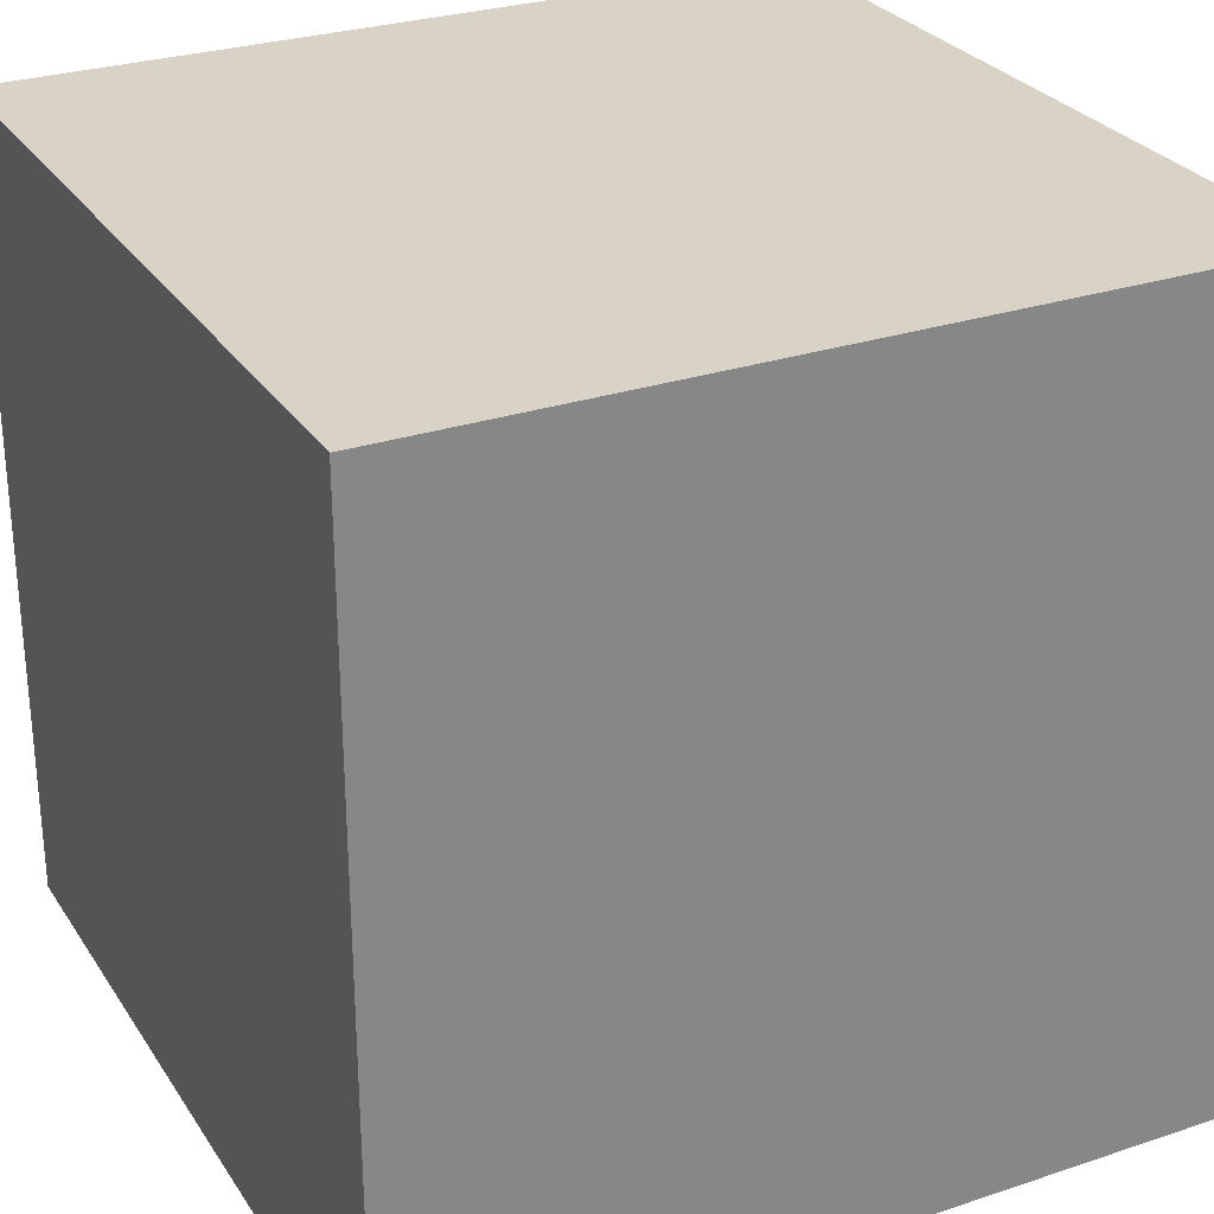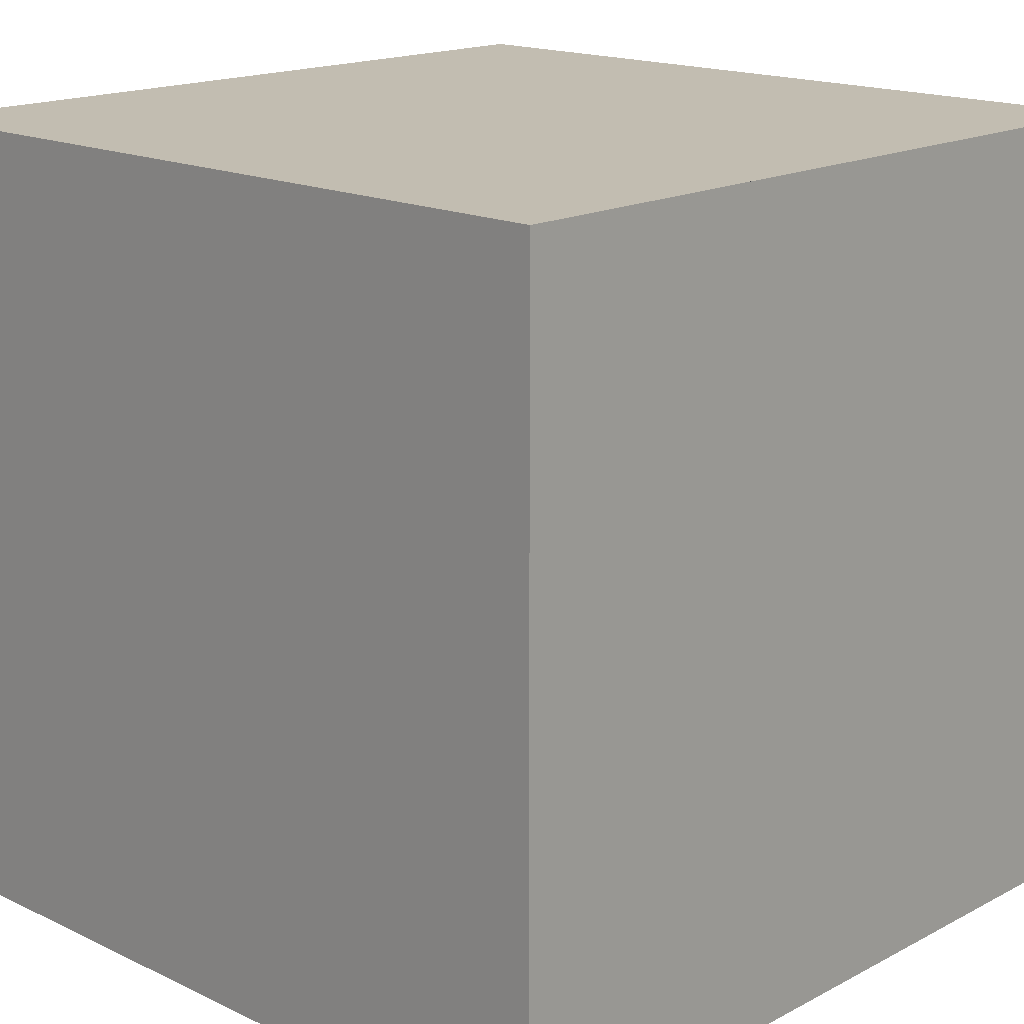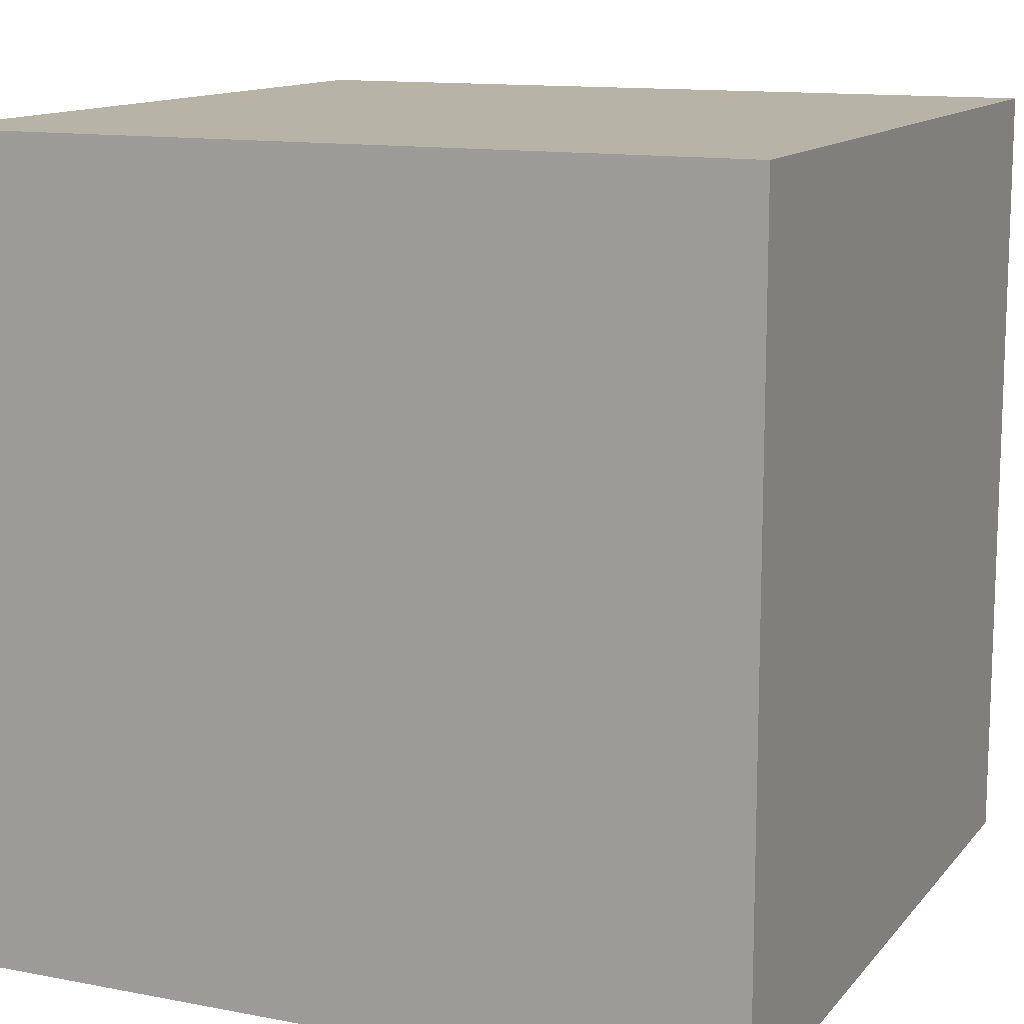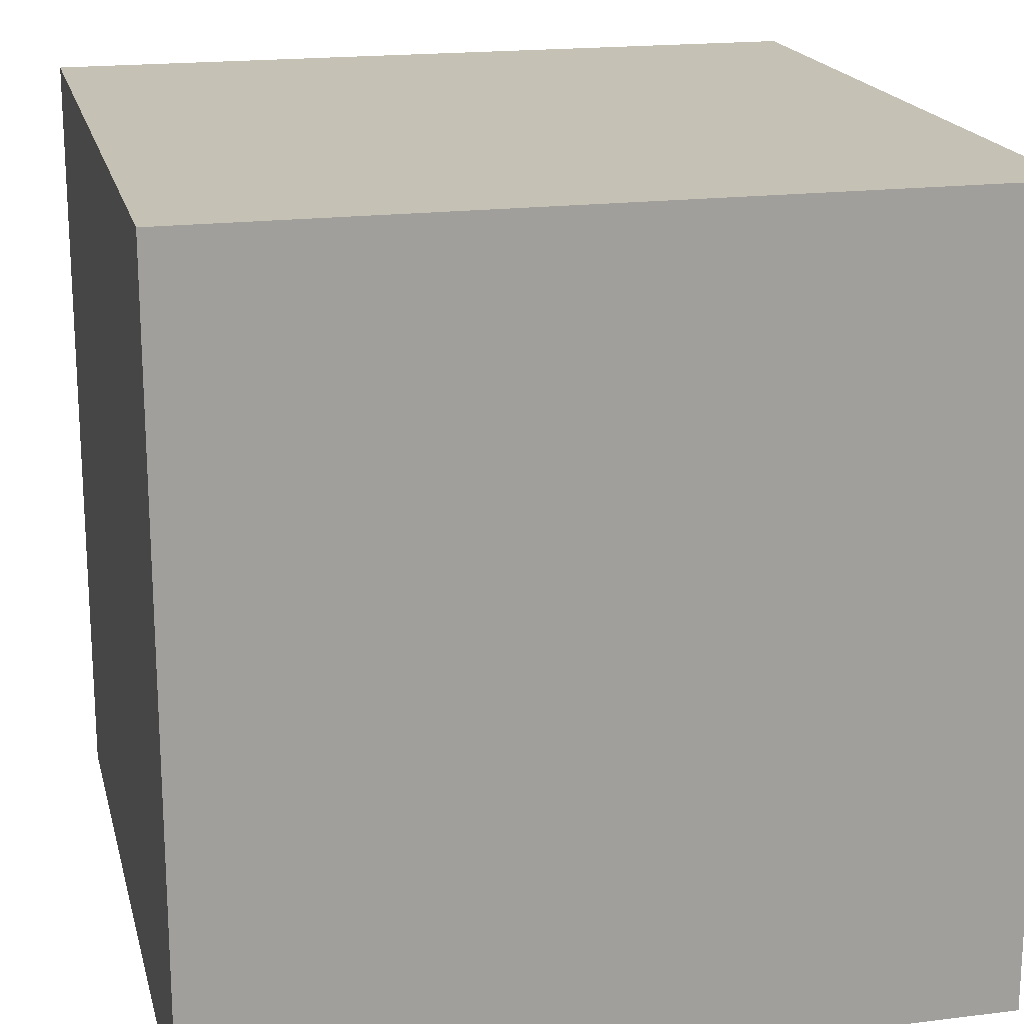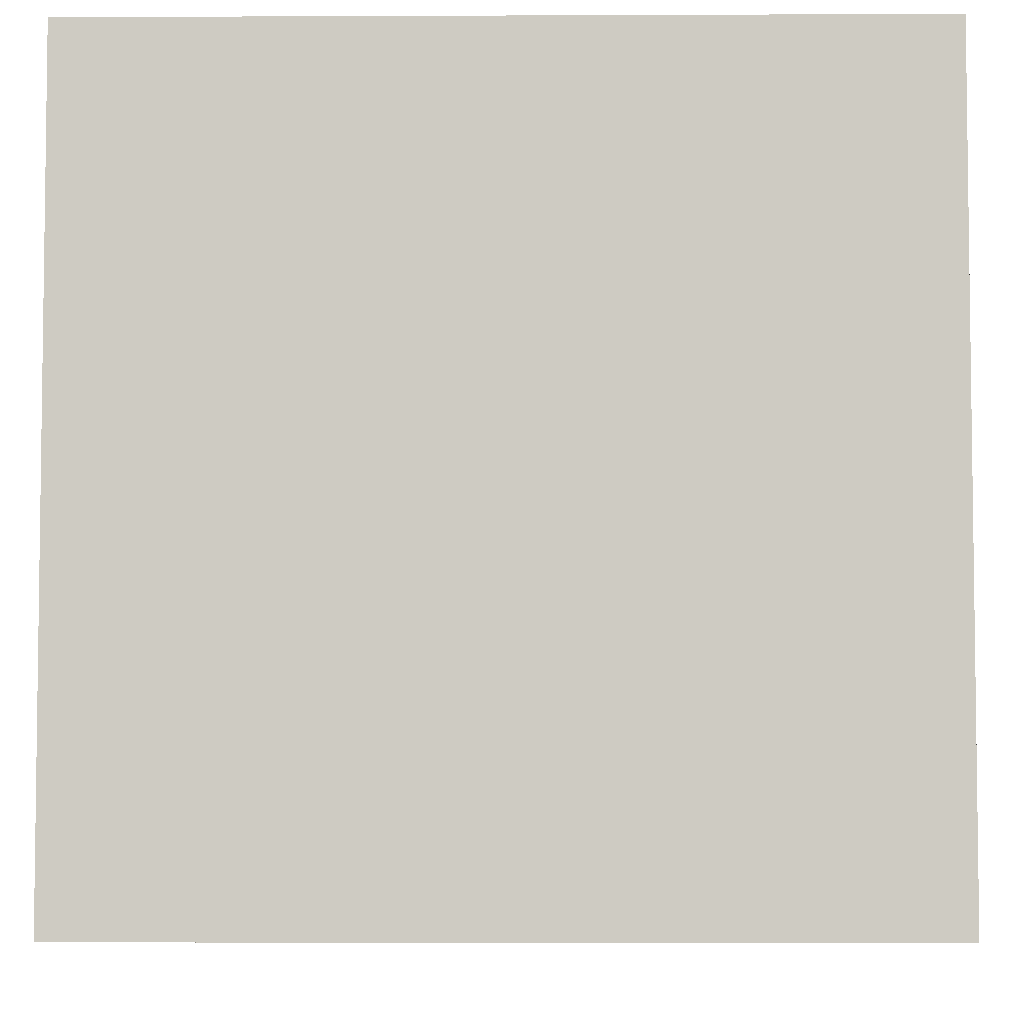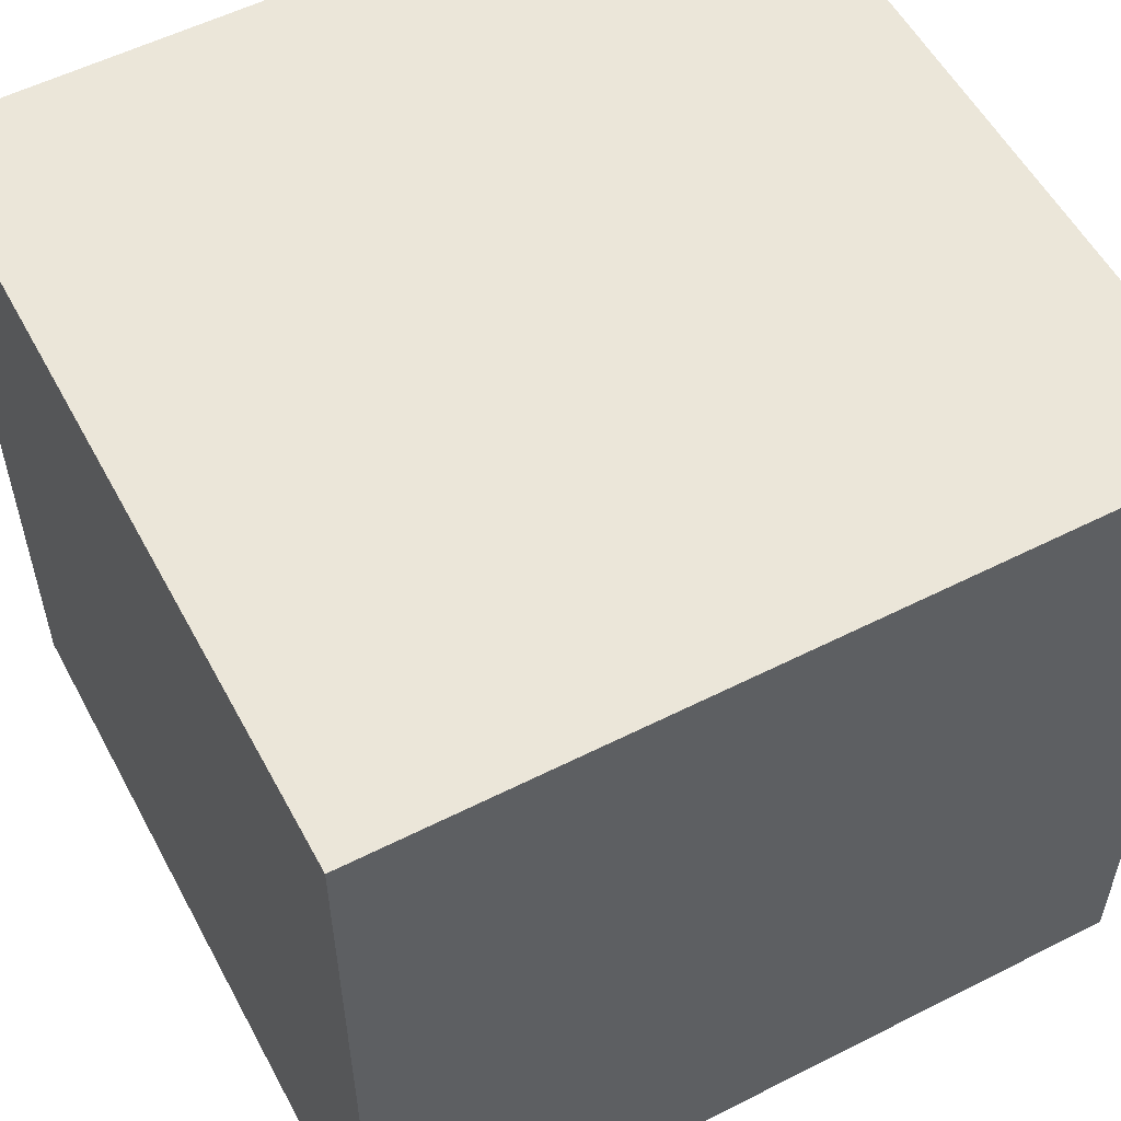
<metadata>
{"format":"obj","ext":"obj","renderer":"f3d","projection":"perspective","resolution":1024,"background":"white","views":[{"elev":28.2,"azim":-116.7,"up":"+Z"},{"elev":16.9,"azim":43.6,"up":"+Z"},{"elev":12.6,"azim":-155.9,"up":"+Y"},{"elev":18.7,"azim":-13.4,"up":"+Z"},{"elev":-4.9,"azim":0.8,"up":"+Y"},{"elev":55.6,"azim":-118.0,"up":"+Y"}]}
</metadata>
<code>
v 1 1 -1
v 1 -1 -1
v 1 1 1
v 1 -1 1
v -1 1 -1
v -1 -1 -1
v -1 1 1
v -1 -1 1
v 1 0.7778 -1
v 1 0.5556 -1
v 1 0.3333 -1
v 1 0.1111 -1
v 1 -0.1111 -1
v 1 -0.3333 -1
v 1 -0.5556 -1
v 1 -0.7778 -1
v 1 0.7778 1
v 1 0.5556 1
v 1 0.3333 1
v 1 0.1111 1
v 1 -0.1111 1
v 1 -0.3333 1
v 1 -0.5556 1
v 1 -0.7778 1
v 1 1 -0.7778
v 1 1 -0.5556
v 1 1 -0.3333
v 1 1 -0.1111
v 1 1 0.1111
v 1 1 0.3333
v 1 1 0.5556
v 1 1 0.7778
v 1 -1 0.7778
v 1 -1 0.5556
v 1 -1 0.3333
v 1 -1 0.1111
v 1 -1 -0.1111
v 1 -1 -0.3333
v 1 -1 -0.5556
v 1 -1 -0.7778
v 1 -0.7778 -0.7778
v 1 -0.7778 -0.5556
v 1 -0.7778 -0.3333
v 1 -0.7778 -0.1111
v 1 -0.7778 0.1111
v 1 -0.7778 0.3333
v 1 -0.7778 0.5556
v 1 -0.7778 0.7778
v 1 -0.5556 -0.7778
v 1 -0.5556 -0.5556
v 1 -0.5556 -0.3333
v 1 -0.5556 -0.1111
v 1 -0.5556 0.1111
v 1 -0.5556 0.3333
v 1 -0.5556 0.5556
v 1 -0.5556 0.7778
v 1 -0.3333 -0.7778
v 1 -0.3333 -0.5556
v 1 -0.3333 -0.3333
v 1 -0.3333 -0.1111
v 1 -0.3333 0.1111
v 1 -0.3333 0.3333
v 1 -0.3333 0.5556
v 1 -0.3333 0.7778
v 1 -0.1111 -0.7778
v 1 -0.1111 -0.5556
v 1 -0.1111 -0.3333
v 1 -0.1111 -0.1111
v 1 -0.1111 0.1111
v 1 -0.1111 0.3333
v 1 -0.1111 0.5556
v 1 -0.1111 0.7778
v 1 0.1111 -0.7778
v 1 0.1111 -0.5556
v 1 0.1111 -0.3333
v 1 0.1111 -0.1111
v 1 0.1111 0.1111
v 1 0.1111 0.3333
v 1 0.1111 0.5556
v 1 0.1111 0.7778
v 1 0.3333 -0.7778
v 1 0.3333 -0.5556
v 1 0.3333 -0.3333
v 1 0.3333 -0.1111
v 1 0.3333 0.1111
v 1 0.3333 0.3333
v 1 0.3333 0.5556
v 1 0.3333 0.7778
v 1 0.5556 -0.7778
v 1 0.5556 -0.5556
v 1 0.5556 -0.3333
v 1 0.5556 -0.1111
v 1 0.5556 0.1111
v 1 0.5556 0.3333
v 1 0.5556 0.5556
v 1 0.5556 0.7778
v 1 0.7778 -0.7778
v 1 0.7778 -0.5556
v 1 0.7778 -0.3333
v 1 0.7778 -0.1111
v 1 0.7778 0.1111
v 1 0.7778 0.3333
v 1 0.7778 0.5556
v 1 0.7778 0.7778
f 1 5 7 3 32 31 30 29 28 27 26 25
f 4 24 23 22 21 20 19 18 17 3 7 8
f 8 7 5 6
f 6 2 40 39 38 37 36 35 34 33 4 8
f 104 32 3 17
f 6 5 1 9 10 11 12 13 14 15 16 2
f 33 48 24 4
f 48 56 23 24
f 56 64 22 23
f 64 72 21 22
f 72 80 20 21
f 80 88 19 20
f 88 96 18 19
f 96 104 17 18
f 2 16 41 40
f 40 41 42 39
f 39 42 43 38
f 38 43 44 37
f 37 44 45 36
f 36 45 46 35
f 35 46 47 34
f 34 47 48 33
f 16 15 49 41
f 41 49 50 42
f 43 51 52 44
f 44 52 53 45
f 46 54 55 47
f 15 14 57 49
f 49 57 58 50
f 51 59 60 52
f 52 60 61 53
f 54 62 63 55
f 14 13 65 57
f 57 65 66 58
f 59 67 68 60
f 60 68 69 61
f 62 70 71 63
f 13 12 73 65
f 65 73 74 66
f 67 75 76 68
f 68 76 77 69
f 12 11 81 73
f 73 81 82 74
f 75 83 84 76
f 76 84 85 77
f 78 86 87 79
f 11 10 89 81
f 81 89 90 82
f 82 90 91 83
f 83 91 92 84
f 84 92 93 85
f 86 94 95 87
f 10 9 97 89
f 89 97 98 90
f 91 99 100 92
f 92 100 101 93
f 94 102 103 95
f 9 1 25 97
f 97 25 26 98
f 98 26 27 99
f 99 27 28 100
f 100 28 29 101
f 101 29 30 102
f 102 30 31 103
f 103 31 32 104
f 42 50 51 43
f 45 53 54 46
f 47 55 56 48
f 50 58 59 51
f 53 61 62 54
f 55 63 64 56
f 58 66 67 59
f 61 69 70 62
f 63 71 72 64
f 66 74 75 67
f 69 77 78 70
f 70 78 79 71
f 71 79 80 72
f 74 82 83 75
f 77 85 86 78
f 79 87 88 80
f 85 93 94 86
f 87 95 96 88
f 90 98 99 91
f 93 101 102 94
f 95 103 104 96

</code>
